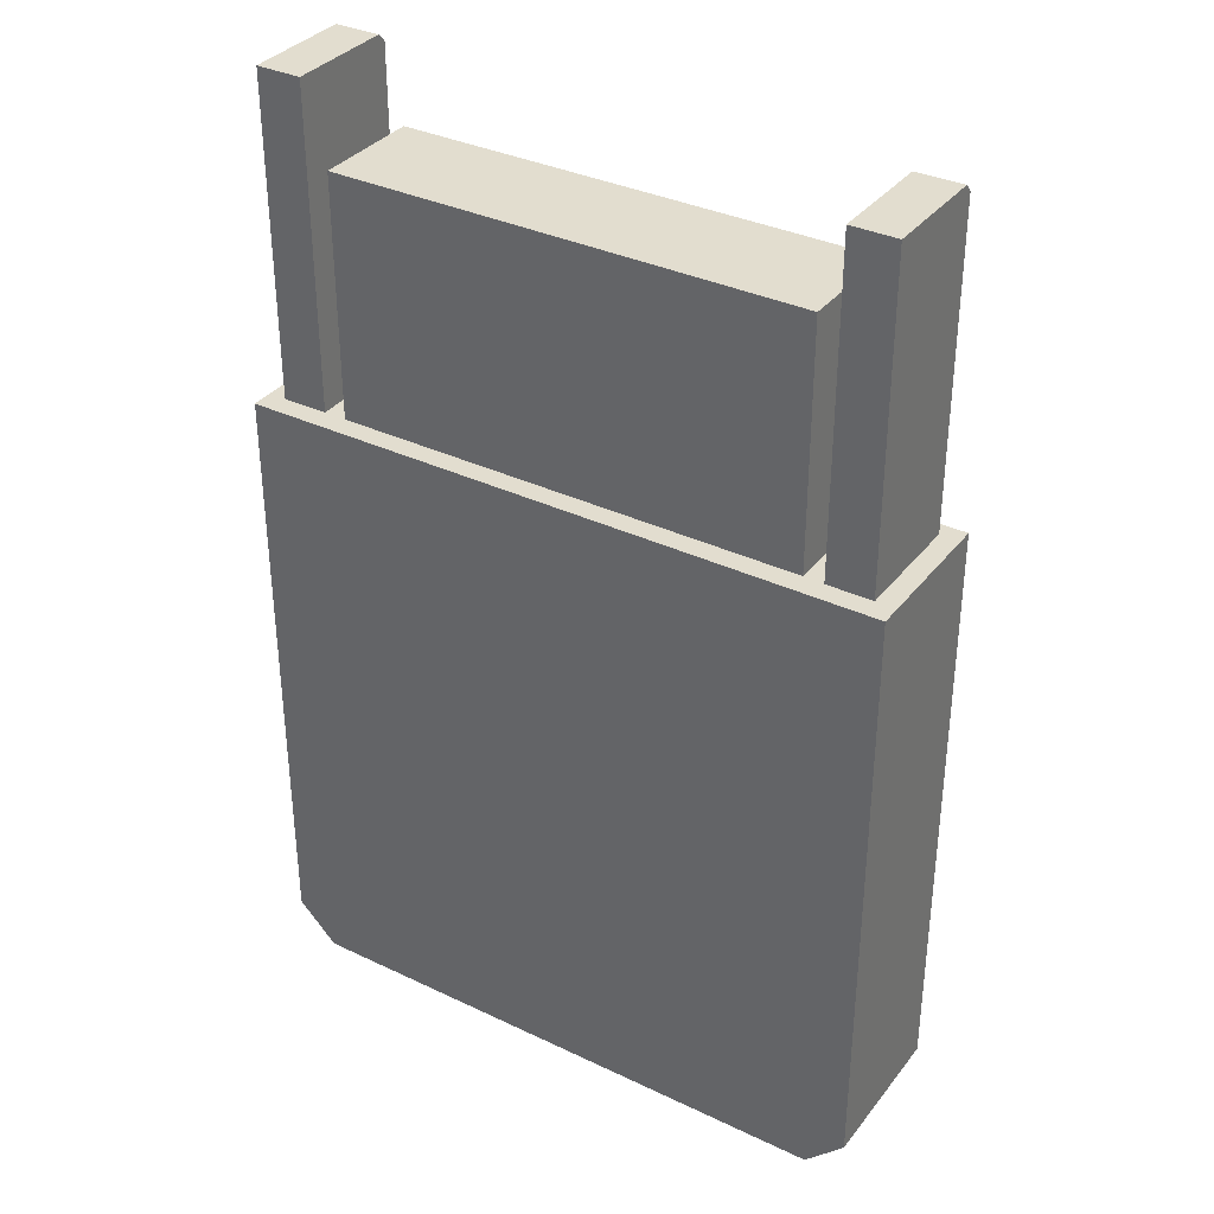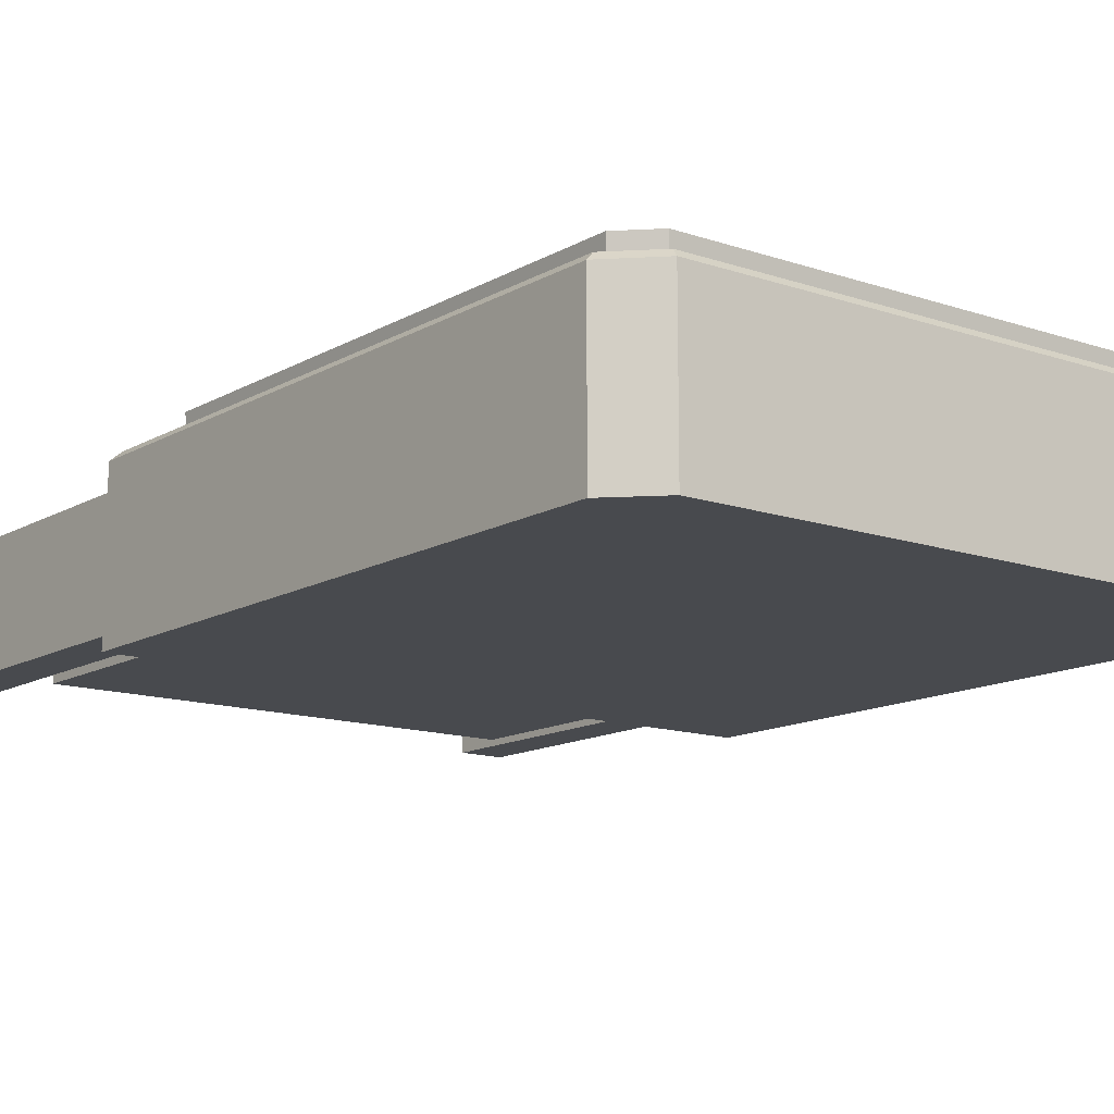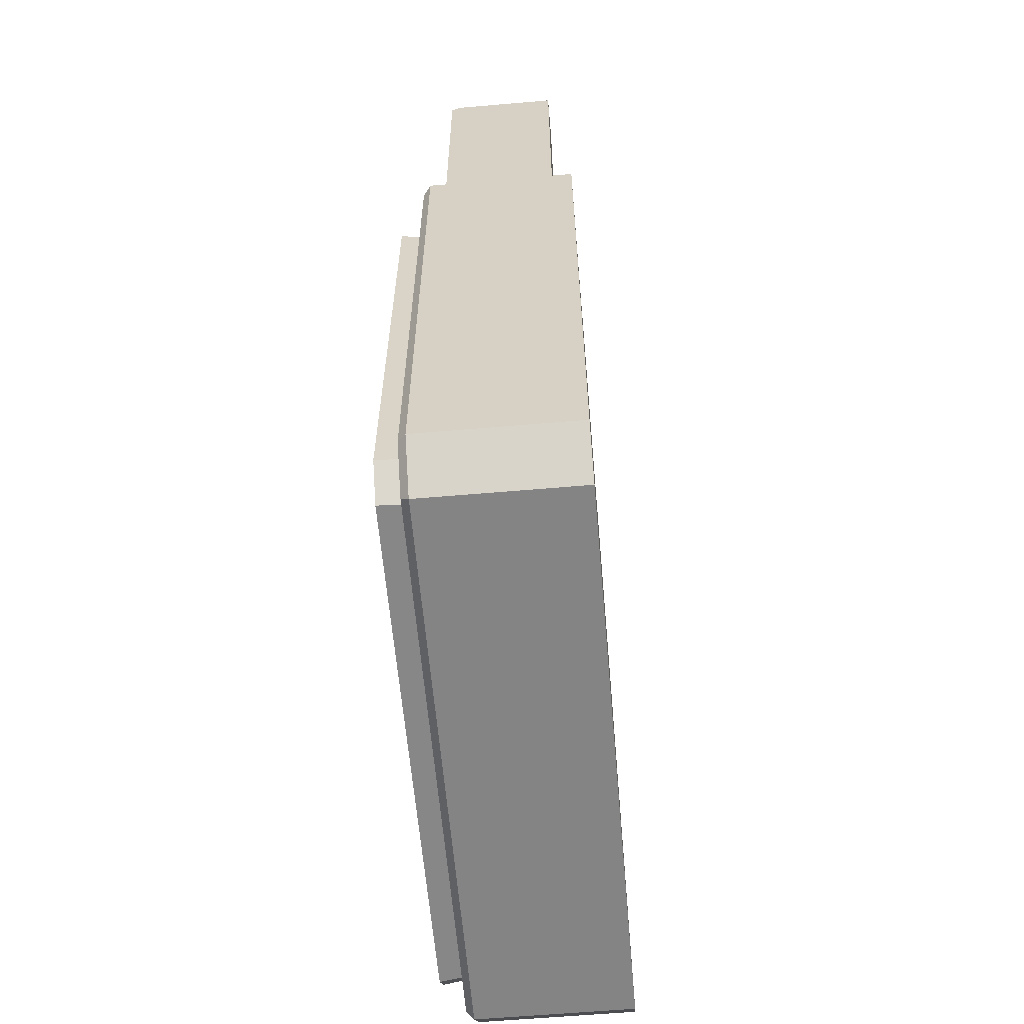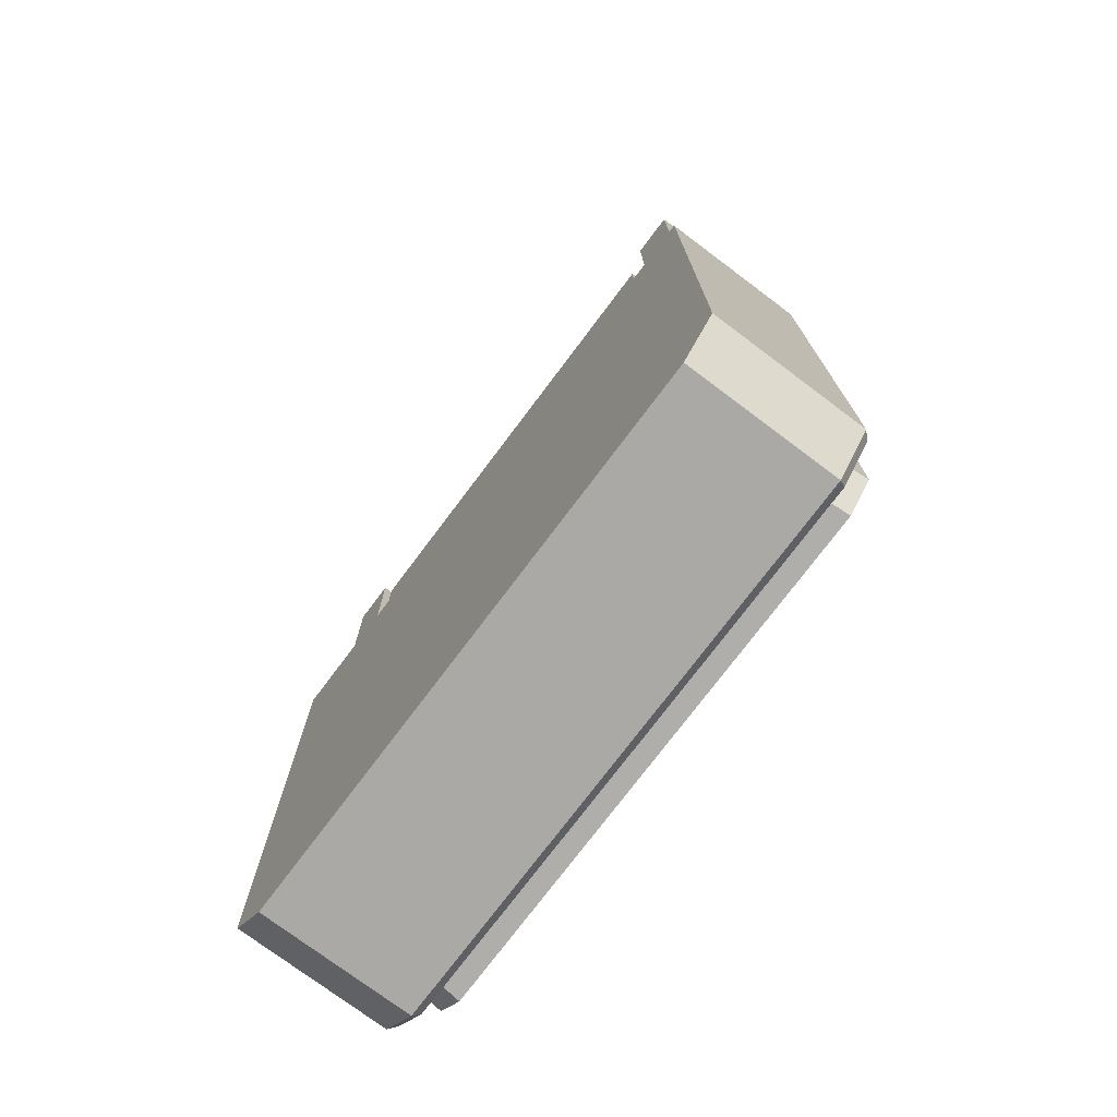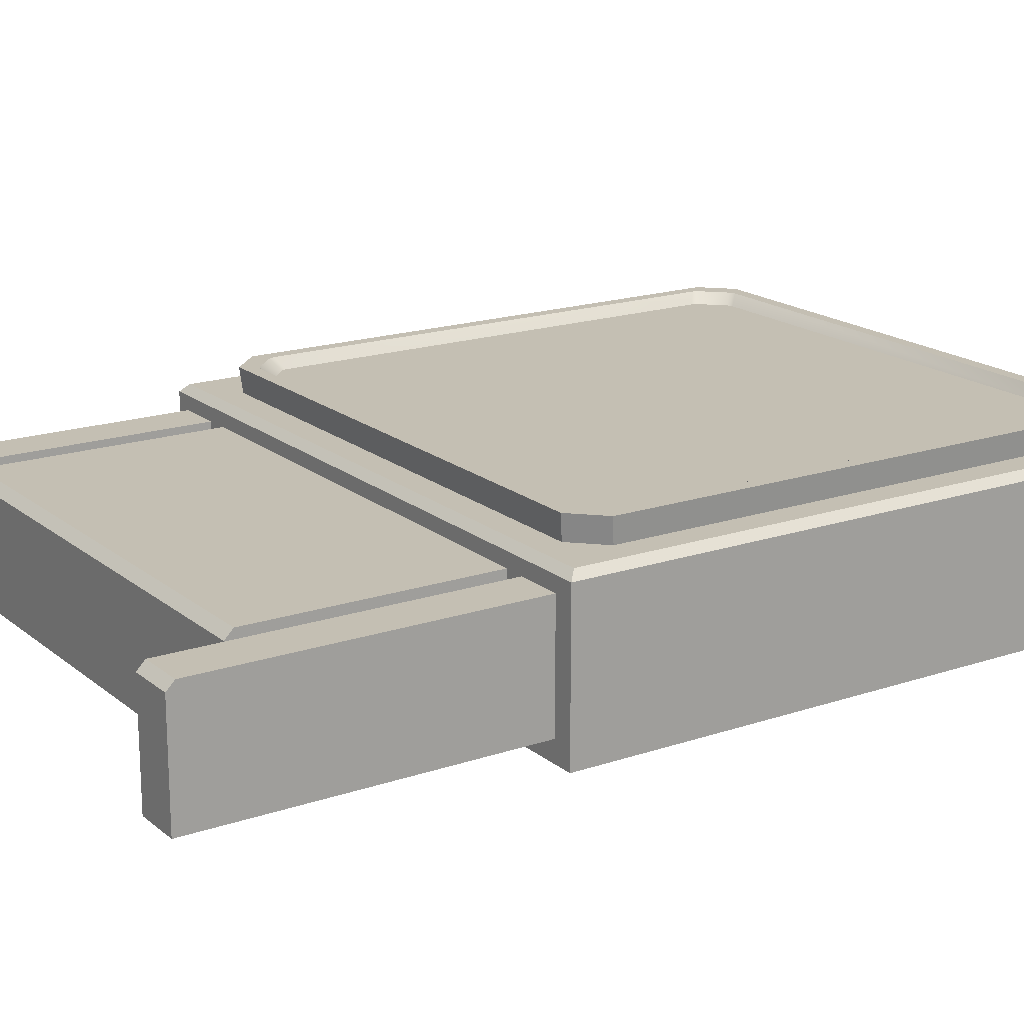
<metadata>
{"format":"obj","ext":"obj","renderer":"f3d","projection":"perspective","resolution":1024,"background":"white","views":[{"elev":34.9,"azim":32.4,"up":"+Z"},{"elev":-13.3,"azim":142.1,"up":"+Y"},{"elev":-61.4,"azim":-85.0,"up":"+Z"},{"elev":-75.3,"azim":53.1,"up":"+Z"},{"elev":17.9,"azim":56.5,"up":"+Y"}]}
</metadata>
<code>
o Fighter_Dock_Cube.018
v 0.1088 0.1998 0.6112
v 0.1088 0.1998 0.4108
v 0.1088 0.2498 0.4108
v 0.1284 0.1998 0.6112
v 0.1284 0.1998 0.4108
v 0.1284 0.2498 0.4108
v -0.1371 0.1909 0.4737
v 0.1371 0.1909 0.4737
v -0.1371 0.1909 0.2165
v -0.1201 0.1909 0.1996
v 0.1201 0.1909 0.1996
v 0.1371 0.1909 0.2165
v -0.1002 0.2001 0.5775
v -0.1002 0.2001 0.3771
v -0.1002 0.2501 0.3771
v 0.1002 0.2001 0.5775
v 0.1002 0.2001 0.3771
v 0.1002 0.2501 0.3771
v -0.1295 0.2001 0.6112
v -0.1295 0.2001 0.4108
v -0.1295 0.2501 0.4108
v -0.1099 0.2001 0.6112
v -0.1099 0.2001 0.4108
v -0.1099 0.2501 0.4108
v -0.1055 0.2054 0.4537
v -0.1171 0.2054 0.4421
v -0.1234 0.2697 0.4478
v -0.1112 0.2697 0.46
v -0.1171 0.2054 0.2311
v -0.1055 0.2054 0.2196
v -0.1112 0.2697 0.2132
v -0.1234 0.2697 0.2254
v 0.1171 0.2054 0.4421
v 0.1055 0.2054 0.4537
v 0.1112 0.2697 0.46
v 0.1234 0.2697 0.4478
v 0.1055 0.2054 0.2196
v 0.1171 0.2054 0.2311
v 0.1234 0.2697 0.2254
v 0.1112 0.2697 0.2132
v -0.1044 0.2697 0.4542
v -0.107 0.2697 0.4533
v -0.1069 0.2697 0.4553
v -0.1166 0.2697 0.4436
v -0.1176 0.2697 0.441
v -0.1186 0.2697 0.4436
v -0.1176 0.2697 0.2322
v -0.1166 0.2697 0.2296
v -0.1186 0.2697 0.2297
v -0.107 0.2697 0.22
v -0.1044 0.2697 0.219
v -0.1069 0.2697 0.218
v 0.1044 0.2697 0.219
v 0.107 0.2697 0.22
v 0.1069 0.2697 0.218
v 0.1166 0.2697 0.2296
v 0.1176 0.2697 0.2322
v 0.1186 0.2697 0.2297
v 0.1176 0.2697 0.441
v 0.1166 0.2697 0.4436
v 0.1186 0.2697 0.4436
v 0.107 0.2697 0.4533
v 0.1044 0.2697 0.4542
v 0.1069 0.2697 0.4553
v -0.1035 0.2651 0.4494
v -0.1009 0.2651 0.4504
v -0.1138 0.2651 0.4376
v -0.1128 0.2651 0.4401
v -0.1128 0.2651 0.2331
v -0.1138 0.2651 0.2357
v -0.1009 0.2651 0.2229
v -0.1035 0.2651 0.2238
v 0.1035 0.2651 0.2238
v 0.1009 0.2651 0.2229
v 0.1138 0.2651 0.2357
v 0.1128 0.2651 0.2331
v 0.1128 0.2651 0.4401
v 0.1138 0.2651 0.4376
v 0.1009 0.2651 0.4504
v 0.1035 0.2651 0.4494
v -0.1339 0.2593 0.4705
v -0.1371 0.2561 0.4737
v 0.1339 0.2593 0.4705
v 0.1371 0.2561 0.4737
v -0.1188 0.2593 0.2028
v -0.1201 0.2561 0.1996
v -0.1339 0.2593 0.2179
v -0.1371 0.2561 0.2165
v 0.1339 0.2593 0.2179
v 0.1371 0.2561 0.2165
v 0.1188 0.2593 0.2028
v 0.1201 0.2561 0.1996
v -0.1002 0.2465 0.5775
v -0.1002 0.2501 0.5739
v 0.1002 0.2501 0.5739
v 0.1002 0.2465 0.5775
v 0.1088 0.2464 0.6112
v 0.1088 0.2498 0.6078
v 0.1284 0.2498 0.6078
v 0.1284 0.2464 0.6112
v -0.1295 0.2467 0.6112
v -0.1295 0.2501 0.6078
v -0.1099 0.2501 0.6078
v -0.1099 0.2467 0.6112
f 3 99 6
f 3 5 2
f 104 19 22
f 98 3 2
f 5 1 2
f 99 100 4
f 12 92 90
f 90 8 12
f 87 81 83
f 84 7 8
f 10 88 86
f 86 11 10
f 12 8 7
f 15 95 18
f 15 17 14
f 94 15 14
f 17 13 14
f 95 96 16
f 21 103 24
f 21 23 20
f 102 21 20
f 23 19 20
f 103 104 22
f 35 25 34
f 39 33 38
f 50 69 72
f 27 29 26
f 31 37 30
f 28 26 25
f 31 29 32
f 38 40 39
f 35 33 36
f 25 26 38
f 54 76 56
f 51 74 53
f 74 70 66
f 45 70 47
f 59 75 78
f 51 53 40
f 41 79 66
f 62 77 80
f 63 41 28
f 60 62 36
f 48 50 32
f 57 59 36
f 45 47 32
f 54 56 40
f 42 44 28
f 41 42 43
f 44 45 46
f 47 48 49
f 50 51 52
f 53 54 55
f 56 57 58
f 59 60 61
f 62 63 64
f 72 51 50
f 73 53 74
f 80 63 62
f 65 41 66
f 59 77 60
f 47 69 48
f 76 57 56
f 68 45 44
f 42 68 44
f 81 84 83
f 85 88 87
f 91 90 92
f 81 88 82
f 91 86 85
f 90 83 84
f 82 9 7
f 94 96 95
f 96 13 16
f 98 100 99
f 102 104 103
f 100 1 4
f 3 98 99
f 3 6 5
f 104 101 19
f 2 1 98
f 1 97 98
f 5 4 1
f 4 5 99
f 5 6 99
f 12 11 92
f 90 84 8
f 83 89 87
f 89 91 87
f 91 85 87
f 84 82 7
f 10 9 88
f 86 92 11
f 7 9 12
f 9 10 12
f 10 11 12
f 15 94 95
f 15 18 17
f 14 13 94
f 13 93 94
f 17 16 13
f 16 17 95
f 17 18 95
f 21 102 103
f 21 24 23
f 20 19 102
f 19 101 102
f 23 22 19
f 22 23 103
f 23 24 103
f 35 28 25
f 39 36 33
f 50 48 69
f 27 32 29
f 31 40 37
f 28 27 26
f 31 30 29
f 38 37 40
f 35 34 33
f 26 29 30
f 30 37 26
f 37 38 26
f 38 33 34
f 34 25 38
f 54 73 76
f 51 71 74
f 78 75 74
f 75 76 74
f 76 73 74
f 74 71 70
f 71 72 70
f 72 69 70
f 70 67 66
f 67 68 66
f 68 65 66
f 66 79 78
f 79 80 78
f 80 77 78
f 78 74 66
f 45 67 70
f 59 57 75
f 55 40 53
f 40 31 51
f 31 52 51
f 41 63 79
f 62 60 77
f 43 28 41
f 28 35 63
f 35 64 63
f 64 35 62
f 35 36 62
f 36 61 60
f 52 31 50
f 31 32 50
f 32 49 48
f 61 36 59
f 36 39 57
f 39 58 57
f 49 32 47
f 32 27 45
f 27 46 45
f 58 39 56
f 39 40 56
f 40 55 54
f 46 27 44
f 27 28 44
f 28 43 42
f 72 71 51
f 73 54 53
f 80 79 63
f 65 42 41
f 59 78 77
f 47 70 69
f 76 75 57
f 68 67 45
f 42 65 68
f 81 82 84
f 85 86 88
f 91 89 90
f 81 87 88
f 91 92 86
f 90 89 83
f 82 88 9
f 94 93 96
f 96 93 13
f 98 97 100
f 102 101 104
f 100 97 1

</code>
